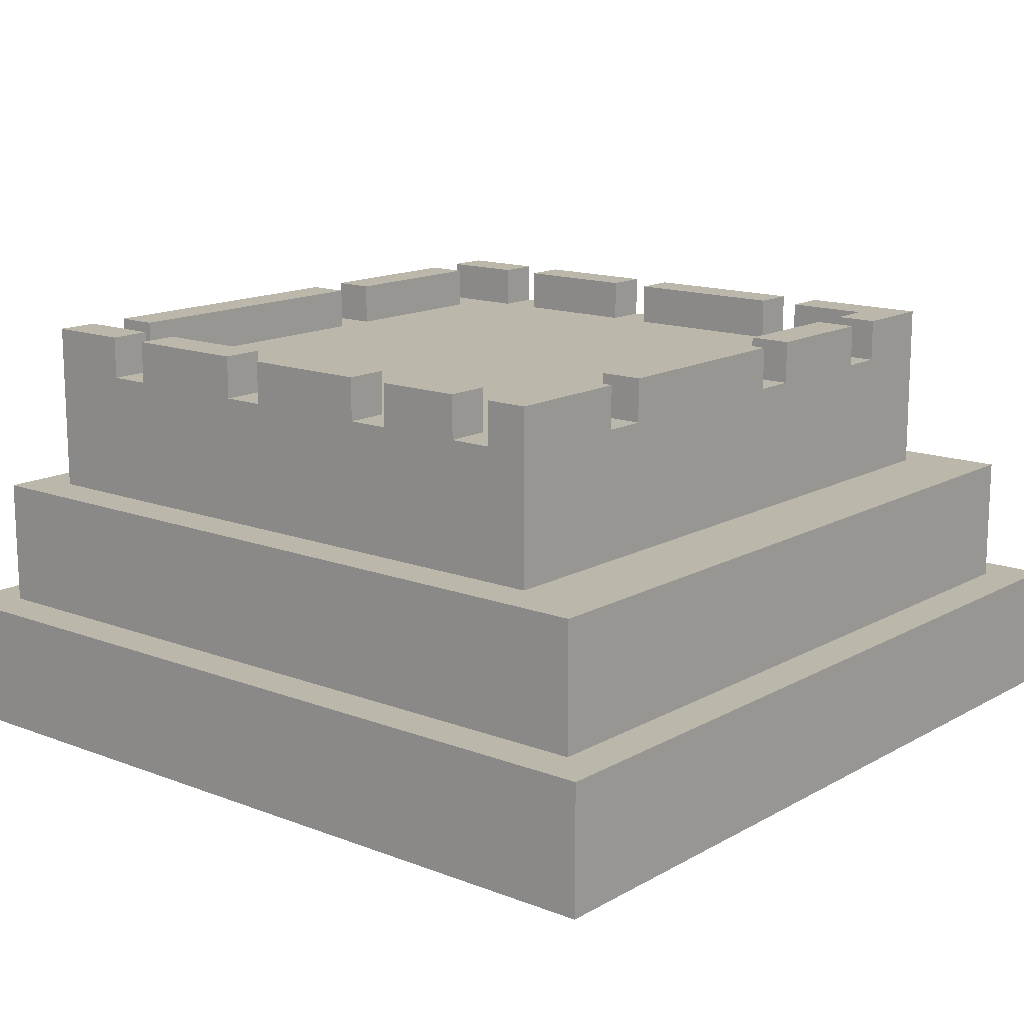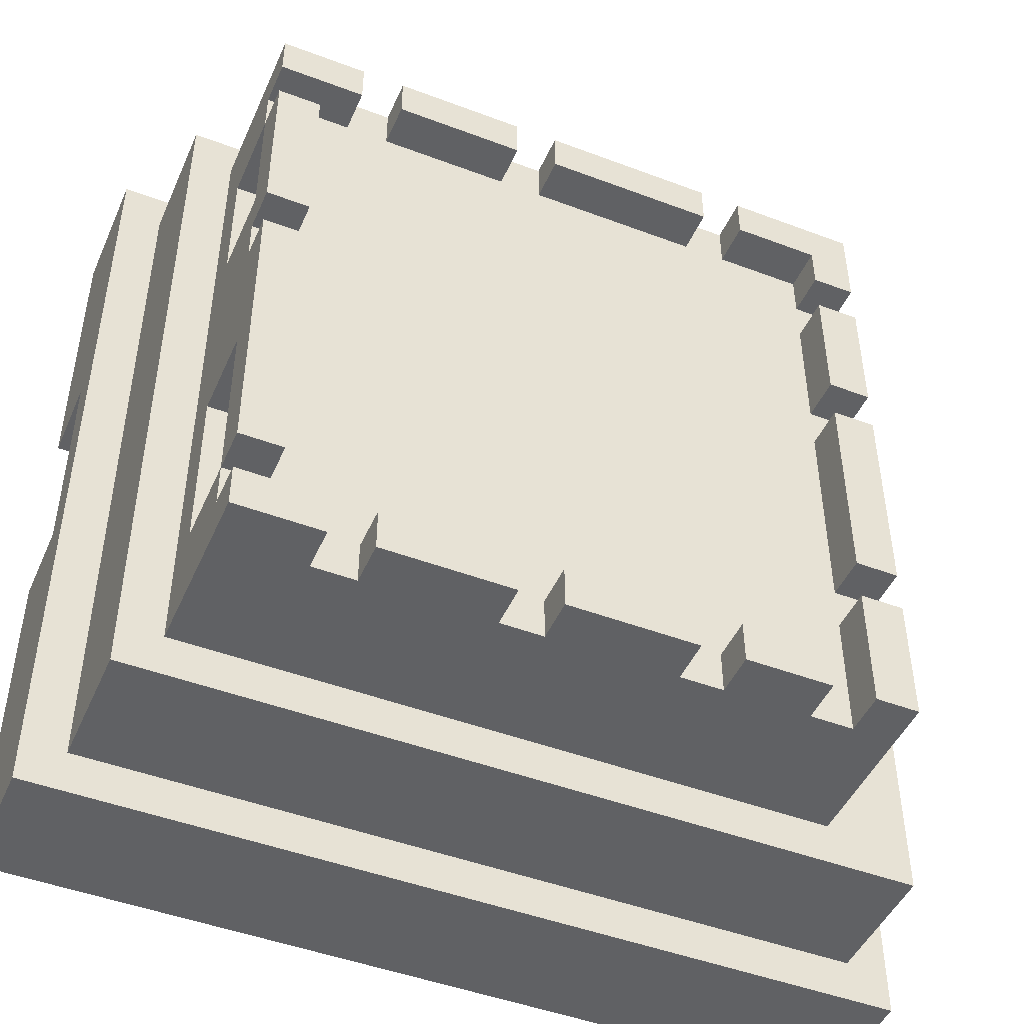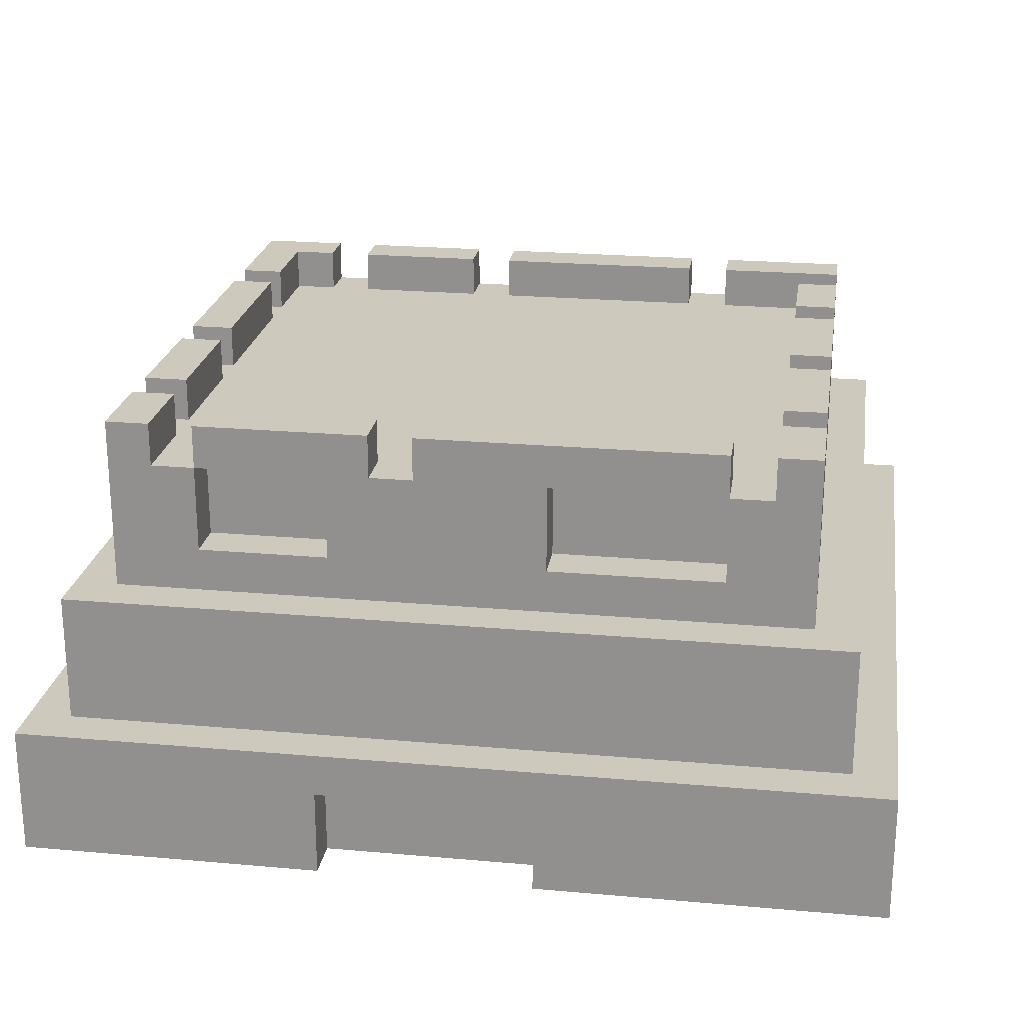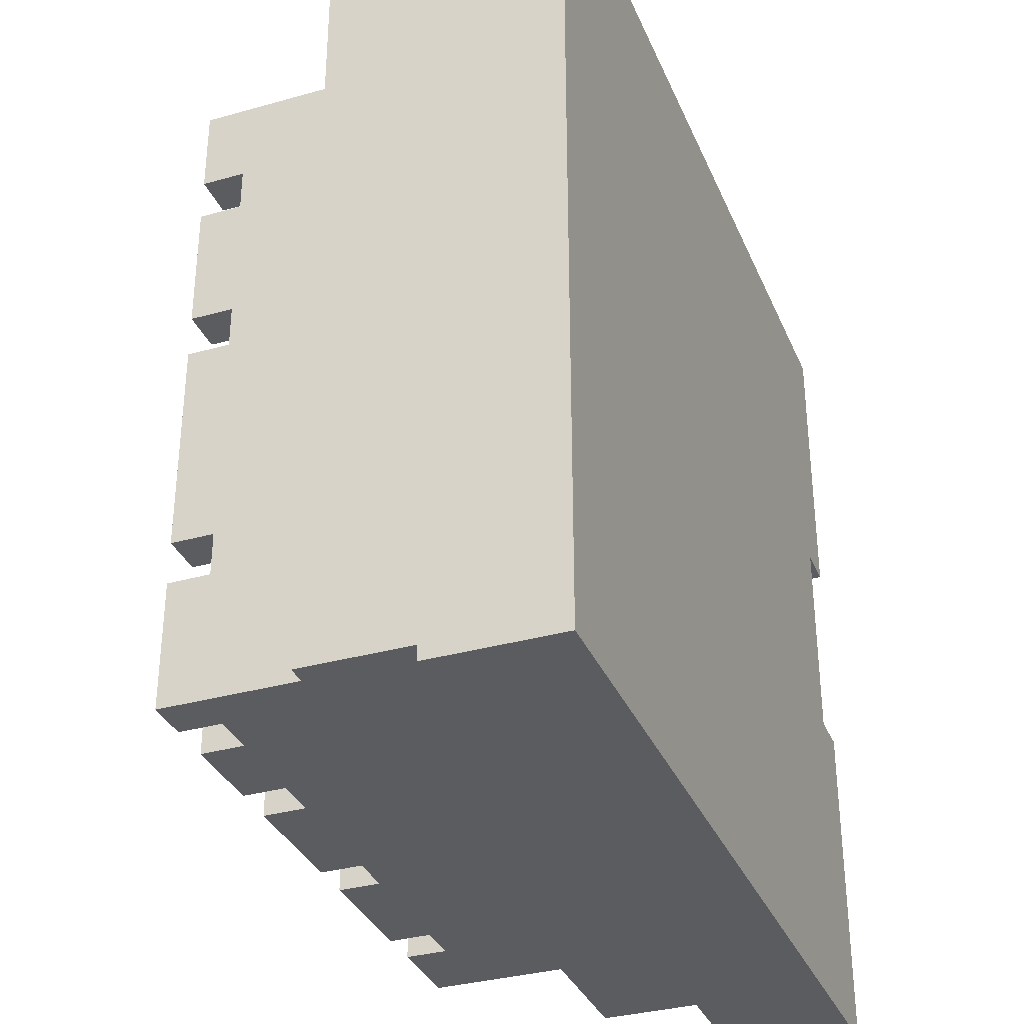
<metadata>
{"format":"obj","ext":"obj","renderer":"f3d","projection":"perspective","resolution":1024,"background":"white","views":[{"elev":14.4,"azim":-140.2,"up":"+Y"},{"elev":-46.9,"azim":156.8,"up":"+Z"},{"elev":22.7,"azim":98.7,"up":"+Y"},{"elev":-34.0,"azim":-69.1,"up":"+Z"}]}
</metadata>
<code>
o
v -1 0 1
v -1 0 -1
v -1 0.3 1
v -1 0.3 -1
v -0.9 0.3 0.9
v -0.9 0.3 -0.9
v -0.9 0.6 0.9
v -0.9 0.6 -0.9
v -0.7 0.6 0.8
v -0.7 0.6 -0.8
v -0.7 0.9 0.6
v -0.7 0.9 0.5
v -0.7 0.9 0.2
v -0.7 0.9 0.1
v -0.7 0.9 -0.4
v -0.7 0.9 -0.5
v -0.7 1 0.8
v -0.7 1 0.6
v -0.7 1 0.5
v -0.7 1 0.2
v -0.7 1 0.1
v -0.7 1 -0.4
v -0.7 1 -0.5
v -0.7 1 -0.8
v -0.5 0.9 -0.7
v -0.5 0.9 -0.8
v -0.5 1 -0.7
v -0.5 1 -0.8
v -0.3 0.9 0.8
v -0.3 0.9 0.7
v -0.3 1 0.8
v -0.3 1 0.7
v -0.2 0.9 -0.7
v -0.2 0.9 -0.8
v -0.2 1 -0.7
v -0.2 1 -0.8
v 0.2 0.9 0.8
v 0.2 0.9 0.7
v 0.2 0.9 -0.7
v 0.2 0.9 -0.8
v 0.2 1 0.8
v 0.2 1 0.7
v 0.2 1 -0.7
v 0.2 1 -0.8
v 0.6 0.9 0.8
v 0.6 0.9 0.7
v 0.6 0.9 -0.7
v 0.6 0.9 -0.8
v 0.6 1 0.8
v 0.6 1 0.7
v 0.6 1 -0.7
v 0.6 1 -0.8
v 0.7 0.9 0.6
v 0.7 0.9 0.2
v 0.7 0.9 0.1
v 0.7 0.9 -0.6
v 0.7 1 0.6
v 0.7 1 0.2
v 0.7 1 0.1
v 0.7 1 -0.6
v -0.6 0.9 0.7
v -0.6 0.9 0.6
v -0.6 0.9 0.5
v -0.6 0.9 0.2
v -0.6 0.9 0.1
v -0.6 0.9 -0.4
v -0.6 0.9 -0.5
v -0.6 0.9 -0.8
v -0.6 1 0.7
v -0.6 1 0.6
v -0.6 1 0.5
v -0.6 1 0.2
v -0.6 1 0.1
v -0.6 1 -0.4
v -0.6 1 -0.5
v -0.6 1 -0.8
v -0.4 0.9 0.8
v -0.4 0.9 0.7
v -0.4 1 0.8
v -0.4 1 0.7
v -0.3 0.9 -0.7
v -0.3 0.9 -0.8
v -0.3 1 -0.7
v -0.3 1 -0.8
v 0.1 0.9 0.8
v 0.1 0.9 0.7
v 0.1 0.9 -0.7
v 0.1 0.9 -0.8
v 0.1 1 0.8
v 0.1 1 0.7
v 0.1 1 -0.7
v 0.1 1 -0.8
v 0.5 0.9 0.8
v 0.5 0.9 0.7
v 0.5 0.9 -0.7
v 0.5 0.9 -0.8
v 0.5 1 0.8
v 0.5 1 0.7
v 0.5 1 -0.7
v 0.5 1 -0.8
v 0.7 0.7 0.6
v 0.7 0.7 0.3
v 0.7 0.7 -0.2
v 0.7 0.7 -0.6
v 0.7 0.9 0.6
v 0.7 0.9 0.3
v 0.7 0.9 -0.2
v 0.7 0.9 -0.6
v 0.8 0.6 0.8
v 0.8 0.6 -0.8
v 0.8 0.7 0.6
v 0.8 0.7 0.3
v 0.8 0.7 -0.2
v 0.8 0.7 -0.6
v 0.8 0.9 0.7
v 0.8 0.9 0.6
v 0.8 0.9 0.3
v 0.8 0.9 0.2
v 0.8 0.9 0.1
v 0.8 0.9 -0.2
v 0.8 0.9 -0.6
v 0.8 0.9 -0.7
v 0.8 1 0.8
v 0.8 1 0.7
v 0.8 1 0.6
v 0.8 1 0.2
v 0.8 1 0.1
v 0.8 1 -0.6
v 0.8 1 -0.7
v 0.8 1 -0.8
v 0.9 0 0.3
v 0.9 0 -0.2
v 0.9 0.2 0.3
v 0.9 0.2 -0.2
v 0.9 0.3 0.9
v 0.9 0.3 -0.9
v 0.9 0.6 0.9
v 0.9 0.6 -0.9
v 1 0 1
v 1 0 0.3
v 1 0 -0.2
v 1 0 -1
v 1 0.2 0.3
v 1 0.2 -0.2
v 1 0.3 1
v 1 0.3 -1
v -1 0 1
v -1 0.3 1
v 1 0 1
v 1 0.3 1
v -0.9 0.3 0.9
v -0.9 0.6 0.9
v 0.9 0.3 0.9
v 0.9 0.6 0.9
v -0.7 0.6 0.8
v -0.7 1 0.8
v -0.4 0.9 0.8
v -0.4 1 0.8
v -0.3 0.9 0.8
v -0.3 1 0.8
v 0.1 0.9 0.8
v 0.1 1 0.8
v 0.2 0.9 0.8
v 0.2 1 0.8
v 0.5 0.9 0.8
v 0.5 1 0.8
v 0.6 0.9 0.8
v 0.6 1 0.8
v 0.8 0.6 0.8
v 0.8 1 0.8
v 0.7 0.9 0.6
v 0.7 1 0.6
v 0.8 0.9 0.6
v 0.8 1 0.6
v -0.7 0.9 0.5
v -0.7 1 0.5
v -0.6 0.9 0.5
v -0.6 1 0.5
v 0.7 0.7 0.3
v 0.7 0.9 0.3
v 0.8 0.7 0.3
v 0.8 0.9 0.3
v -0.7 0.9 0.1
v -0.7 1 0.1
v -0.6 0.9 0.1
v -0.6 1 0.1
v 0.7 0.9 0.1
v 0.7 1 0.1
v 0.8 0.9 0.1
v 0.8 1 0.1
v 0.9 0 -0.2
v 0.9 0.2 -0.2
v 1 0 -0.2
v 1 0.2 -0.2
v -0.7 0.9 -0.5
v -0.7 1 -0.5
v -0.6 0.9 -0.5
v -0.6 1 -0.5
v 0.7 0.7 -0.6
v 0.7 0.9 -0.6
v 0.8 0.7 -0.6
v 0.8 0.9 -0.6
v -0.5 0.9 -0.7
v -0.5 1 -0.7
v -0.3 0.9 -0.7
v -0.3 1 -0.7
v -0.2 0.9 -0.7
v -0.2 1 -0.7
v 0.1 0.9 -0.7
v 0.1 1 -0.7
v 0.2 0.9 -0.7
v 0.2 1 -0.7
v 0.5 0.9 -0.7
v 0.5 1 -0.7
v 0.6 0.9 -0.7
v 0.6 1 -0.7
v 0.8 0.9 -0.7
v 0.8 1 -0.7
v -0.6 0.9 0.7
v -0.6 1 0.7
v -0.4 0.9 0.7
v -0.4 1 0.7
v -0.3 0.9 0.7
v -0.3 1 0.7
v 0.1 0.9 0.7
v 0.1 1 0.7
v 0.2 0.9 0.7
v 0.2 1 0.7
v 0.5 0.9 0.7
v 0.5 1 0.7
v 0.6 0.9 0.7
v 0.6 1 0.7
v 0.8 0.9 0.7
v 0.8 1 0.7
v -0.7 0.9 0.6
v -0.7 1 0.6
v -0.6 0.9 0.6
v -0.6 1 0.6
v 0.7 0.7 0.6
v 0.7 0.9 0.6
v 0.8 0.7 0.6
v 0.8 0.9 0.6
v 0.9 0 0.3
v 0.9 0.2 0.3
v 1 0 0.3
v 1 0.2 0.3
v -0.7 0.9 0.2
v -0.7 1 0.2
v -0.6 0.9 0.2
v -0.6 1 0.2
v 0.7 0.9 0.2
v 0.7 1 0.2
v 0.8 0.9 0.2
v 0.8 1 0.2
v 0.7 0.7 -0.2
v 0.7 0.9 -0.2
v 0.8 0.7 -0.2
v 0.8 0.9 -0.2
v -0.7 0.9 -0.4
v -0.7 1 -0.4
v -0.6 0.9 -0.4
v -0.6 1 -0.4
v 0.7 0.9 -0.6
v 0.7 1 -0.6
v 0.8 0.9 -0.6
v 0.8 1 -0.6
v -0.7 0.6 -0.8
v -0.7 1 -0.8
v -0.6 0.9 -0.8
v -0.6 1 -0.8
v -0.5 0.9 -0.8
v -0.5 1 -0.8
v -0.3 0.9 -0.8
v -0.3 1 -0.8
v -0.2 0.9 -0.8
v -0.2 1 -0.8
v 0.1 0.9 -0.8
v 0.1 1 -0.8
v 0.2 0.9 -0.8
v 0.2 1 -0.8
v 0.5 0.9 -0.8
v 0.5 1 -0.8
v 0.6 0.9 -0.8
v 0.6 1 -0.8
v 0.8 0.6 -0.8
v 0.8 1 -0.8
v -0.9 0.3 -0.9
v -0.9 0.6 -0.9
v 0.9 0.3 -0.9
v 0.9 0.6 -0.9
v -1 0 -1
v -1 0.3 -1
v 1 0 -1
v 1 0.3 -1
v -1 0 1
v 1 0 1
v 0.9 0 0.3
v 1 0 0.3
v 0.9 0 -0.2
v 1 0 -0.2
v -1 0 -1
v 1 0 -1
v 0.9 0.2 0.3
v 1 0.2 0.3
v 0.9 0.2 -0.2
v 1 0.2 -0.2
v 0.7 0.9 0.6
v 0.8 0.9 0.6
v 0.7 0.9 0.3
v 0.8 0.9 0.3
v 0.7 0.9 -0.2
v 0.8 0.9 -0.2
v 0.7 0.9 -0.6
v 0.8 0.9 -0.6
v -1 0.3 1
v 1 0.3 1
v -0.9 0.3 0.9
v 0.9 0.3 0.9
v -0.9 0.3 -0.9
v 0.9 0.3 -0.9
v -1 0.3 -1
v 1 0.3 -1
v -0.9 0.6 0.9
v 0.9 0.6 0.9
v -0.7 0.6 0.8
v 0.8 0.6 0.8
v -0.7 0.6 -0.8
v 0.8 0.6 -0.8
v -0.9 0.6 -0.9
v 0.9 0.6 -0.9
v 0.7 0.7 0.6
v 0.8 0.7 0.6
v 0.7 0.7 0.3
v 0.8 0.7 0.3
v 0.7 0.7 -0.2
v 0.8 0.7 -0.2
v 0.7 0.7 -0.6
v 0.8 0.7 -0.6
v -0.4 0.9 0.8
v -0.3 0.9 0.8
v 0.1 0.9 0.8
v 0.2 0.9 0.8
v 0.5 0.9 0.8
v 0.6 0.9 0.8
v -0.6 0.9 0.7
v -0.4 0.9 0.7
v -0.3 0.9 0.7
v 0.1 0.9 0.7
v 0.2 0.9 0.7
v 0.5 0.9 0.7
v 0.6 0.9 0.7
v 0.8 0.9 0.7
v -0.7 0.9 0.6
v -0.6 0.9 0.6
v 0.7 0.9 0.6
v 0.8 0.9 0.6
v -0.7 0.9 0.5
v -0.6 0.9 0.5
v -0.7 0.9 0.2
v -0.6 0.9 0.2
v 0.7 0.9 0.2
v 0.8 0.9 0.2
v -0.7 0.9 0.1
v -0.6 0.9 0.1
v 0.7 0.9 0.1
v 0.8 0.9 0.1
v -0.7 0.9 -0.4
v -0.6 0.9 -0.4
v -0.7 0.9 -0.5
v -0.6 0.9 -0.5
v 0.7 0.9 -0.6
v 0.8 0.9 -0.6
v -0.5 0.9 -0.7
v -0.3 0.9 -0.7
v -0.2 0.9 -0.7
v 0.1 0.9 -0.7
v 0.2 0.9 -0.7
v 0.5 0.9 -0.7
v 0.6 0.9 -0.7
v 0.8 0.9 -0.7
v -0.6 0.9 -0.8
v -0.5 0.9 -0.8
v -0.3 0.9 -0.8
v -0.2 0.9 -0.8
v 0.1 0.9 -0.8
v 0.2 0.9 -0.8
v 0.5 0.9 -0.8
v 0.6 0.9 -0.8
v -0.7 1 0.8
v -0.4 1 0.8
v -0.3 1 0.8
v 0.1 1 0.8
v 0.2 1 0.8
v 0.5 1 0.8
v 0.6 1 0.8
v 0.8 1 0.8
v -0.6 1 0.7
v -0.4 1 0.7
v -0.3 1 0.7
v 0.1 1 0.7
v 0.2 1 0.7
v 0.5 1 0.7
v 0.6 1 0.7
v 0.8 1 0.7
v -0.7 1 0.6
v -0.6 1 0.6
v 0.7 1 0.6
v 0.8 1 0.6
v -0.7 1 0.5
v -0.6 1 0.5
v -0.7 1 0.2
v -0.6 1 0.2
v 0.7 1 0.2
v 0.8 1 0.2
v -0.7 1 0.1
v -0.6 1 0.1
v 0.7 1 0.1
v 0.8 1 0.1
v -0.7 1 -0.4
v -0.6 1 -0.4
v -0.7 1 -0.5
v -0.6 1 -0.5
v 0.7 1 -0.6
v 0.8 1 -0.6
v -0.5 1 -0.7
v -0.3 1 -0.7
v -0.2 1 -0.7
v 0.1 1 -0.7
v 0.2 1 -0.7
v 0.5 1 -0.7
v 0.6 1 -0.7
v 0.8 1 -0.7
v -0.7 1 -0.8
v -0.6 1 -0.8
v -0.5 1 -0.8
v -0.3 1 -0.8
v -0.2 1 -0.8
v 0.1 1 -0.8
v 0.2 1 -0.8
v 0.5 1 -0.8
v 0.6 1 -0.8
v 0.8 1 -0.8
f 3 2 1
f 4 2 3
f 7 6 5
f 8 6 7
f 11 10 9
f 12 10 11
f 13 10 12
f 14 10 13
f 15 10 14
f 16 10 15
f 17 11 9
f 18 11 17
f 19 13 12
f 20 13 19
f 21 15 14
f 22 15 21
f 23 10 16
f 24 10 23
f 27 26 25
f 28 26 27
f 31 30 29
f 32 30 31
f 35 34 33
f 36 34 35
f 41 38 37
f 42 38 41
f 43 40 39
f 44 40 43
f 49 46 45
f 50 46 49
f 51 48 47
f 52 48 51
f 57 54 53
f 58 54 57
f 59 56 55
f 60 56 59
f 61 62 69
f 69 62 70
f 63 64 71
f 71 64 72
f 65 66 73
f 73 66 74
f 67 68 75
f 75 68 76
f 77 78 79
f 79 78 80
f 81 82 83
f 83 82 84
f 85 86 89
f 89 86 90
f 87 88 91
f 91 88 92
f 93 94 97
f 97 94 98
f 95 96 99
f 99 96 100
f 101 102 105
f 105 102 106
f 103 104 107
f 107 104 108
f 109 110 111
f 111 110 112
f 112 110 113
f 113 110 114
f 109 111 115
f 115 111 116
f 112 113 117
f 117 113 118
f 118 113 119
f 119 113 120
f 114 110 121
f 121 110 122
f 109 115 123
f 123 115 124
f 116 117 125
f 117 118 125
f 125 118 126
f 119 120 127
f 120 121 127
f 127 121 128
f 122 110 129
f 129 110 130
f 131 132 133
f 133 132 134
f 135 136 137
f 137 136 138
f 139 140 143
f 141 142 144
f 139 143 145
f 143 144 145
f 144 142 146
f 145 144 146
f 149 148 147
f 150 148 149
f 153 152 151
f 154 152 153
f 157 156 155
f 158 156 157
f 159 157 155
f 161 159 155
f 161 160 159
f 162 160 161
f 163 161 155
f 165 163 155
f 165 164 163
f 166 164 165
f 167 165 155
f 169 167 155
f 169 168 167
f 170 168 169
f 173 172 171
f 174 172 173
f 177 176 175
f 178 176 177
f 181 180 179
f 182 180 181
f 185 184 183
f 186 184 185
f 189 188 187
f 190 188 189
f 193 192 191
f 194 192 193
f 197 196 195
f 198 196 197
f 201 200 199
f 202 200 201
f 205 204 203
f 206 204 205
f 209 208 207
f 210 208 209
f 213 212 211
f 214 212 213
f 217 216 215
f 218 216 217
f 219 220 221
f 221 220 222
f 223 224 225
f 225 224 226
f 227 228 229
f 229 228 230
f 231 232 233
f 233 232 234
f 235 236 237
f 237 236 238
f 239 240 241
f 241 240 242
f 243 244 245
f 245 244 246
f 247 248 249
f 249 248 250
f 251 252 253
f 253 252 254
f 255 256 257
f 257 256 258
f 259 260 261
f 261 260 262
f 263 264 265
f 265 264 266
f 267 268 269
f 269 268 270
f 267 269 271
f 267 271 273
f 271 272 273
f 273 272 274
f 267 273 275
f 267 275 277
f 275 276 277
f 277 276 278
f 267 277 279
f 267 279 281
f 279 280 281
f 281 280 282
f 267 281 283
f 267 283 285
f 283 284 285
f 285 284 286
f 287 288 289
f 289 288 290
f 291 292 293
f 293 292 294
f 297 296 295
f 298 296 297
f 299 297 295
f 301 299 295
f 301 300 299
f 302 300 301
f 305 304 303
f 306 304 305
f 309 308 307
f 310 308 309
f 313 312 311
f 314 312 313
f 315 316 317
f 317 316 318
f 315 317 319
f 318 316 320
f 315 319 321
f 319 320 321
f 320 316 322
f 321 320 322
f 323 324 325
f 325 324 326
f 323 325 327
f 326 324 328
f 323 327 329
f 327 328 329
f 328 324 330
f 329 328 330
f 331 332 333
f 333 332 334
f 335 336 337
f 337 336 338
f 339 340 346
f 346 340 347
f 341 342 348
f 348 342 349
f 343 344 350
f 350 344 351
f 348 349 354
f 351 352 354
f 350 351 354
f 349 350 354
f 346 347 354
f 347 348 354
f 345 346 354
f 354 352 355
f 355 352 356
f 353 354 357
f 354 355 357
f 357 355 358
f 358 355 360
f 360 355 361
f 359 360 363
f 361 362 363
f 360 361 363
f 363 362 364
f 364 362 365
f 365 362 366
f 364 365 368
f 367 368 369
f 368 365 370
f 369 368 370
f 370 365 371
f 370 371 373
f 371 372 373
f 373 372 374
f 374 372 375
f 375 372 376
f 376 372 377
f 377 372 378
f 378 372 379
f 379 372 380
f 370 373 381
f 381 373 382
f 374 375 383
f 383 375 384
f 376 377 385
f 385 377 386
f 378 379 387
f 387 379 388
f 389 390 397
f 397 390 398
f 391 392 399
f 399 392 400
f 393 394 401
f 401 394 402
f 395 396 403
f 403 396 404
f 389 397 405
f 405 397 406
f 409 410 411
f 411 410 412
f 407 408 413
f 413 408 414
f 415 416 419
f 419 416 420
f 417 418 423
f 423 418 424
f 421 422 433
f 433 422 434
f 425 426 435
f 435 426 436
f 427 428 437
f 437 428 438
f 429 430 439
f 439 430 440
f 431 432 441
f 441 432 442

</code>
